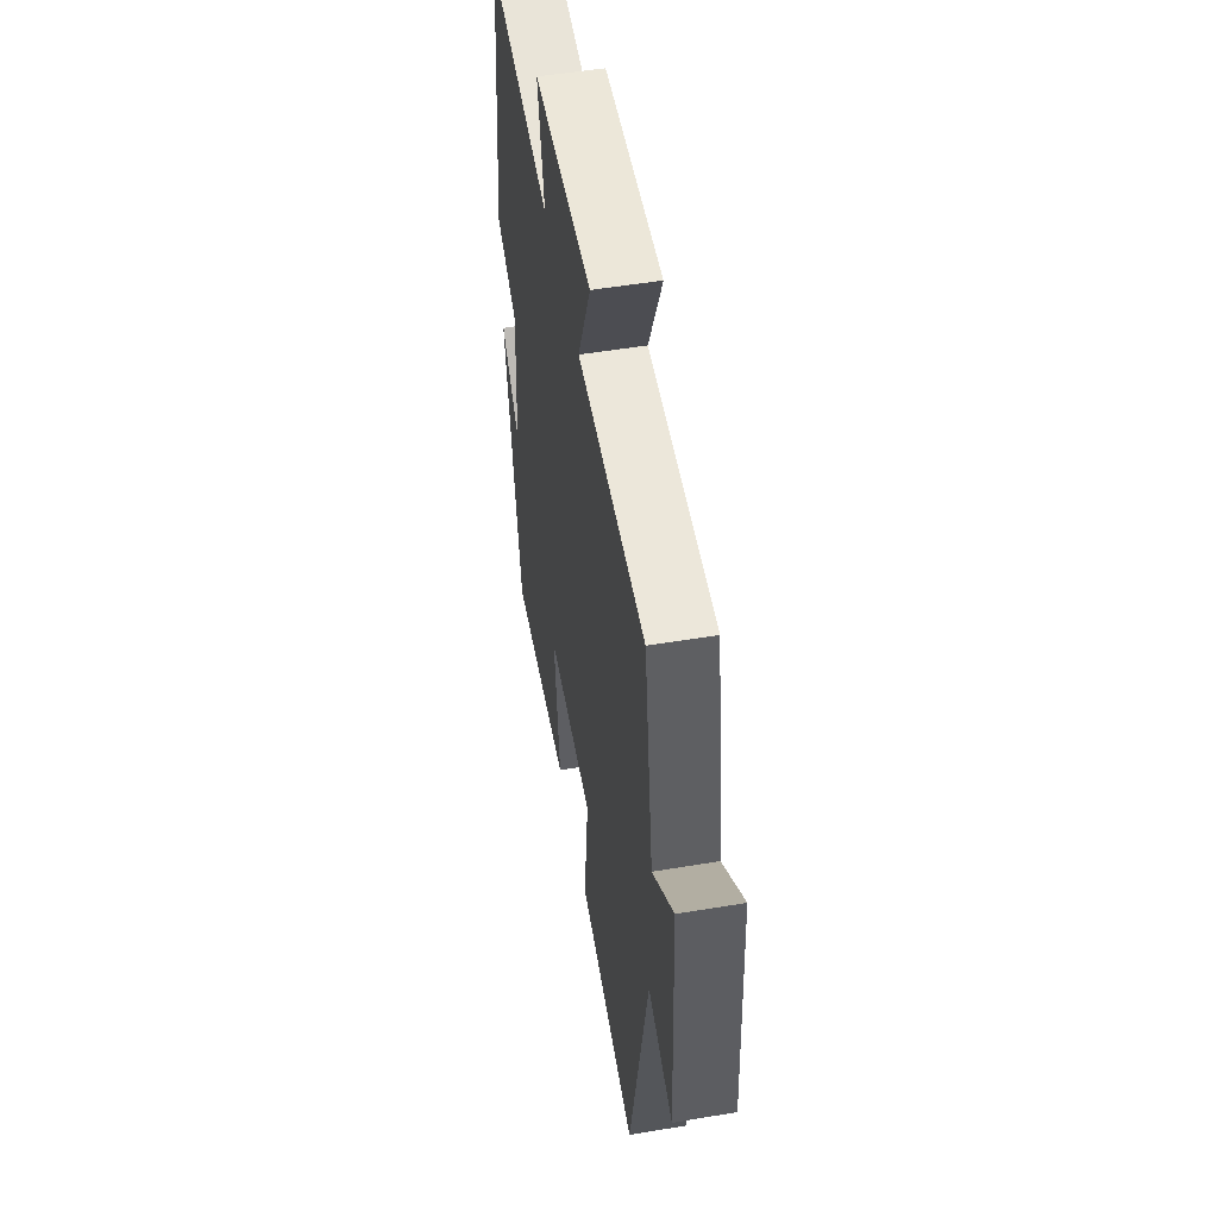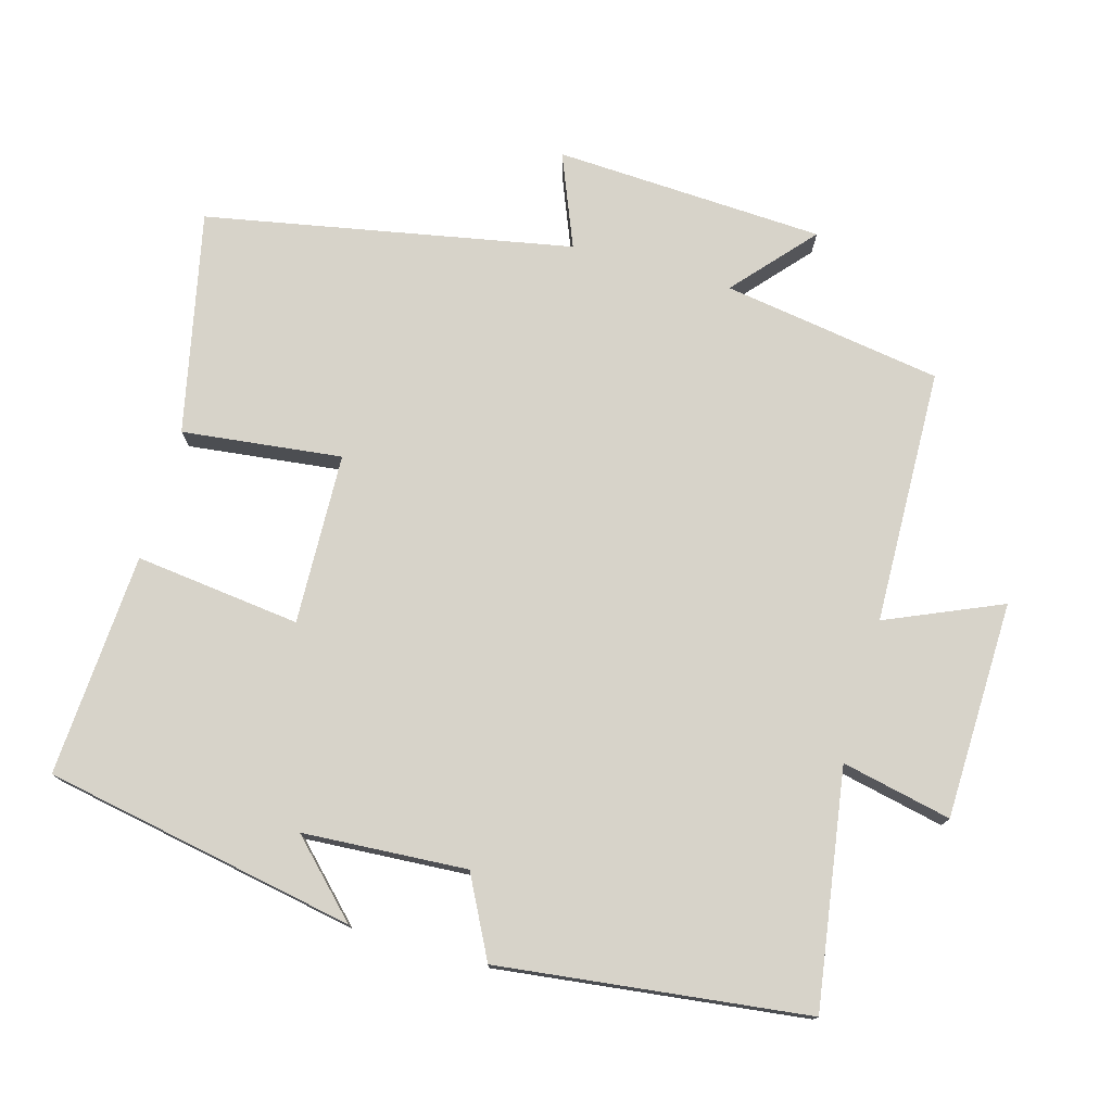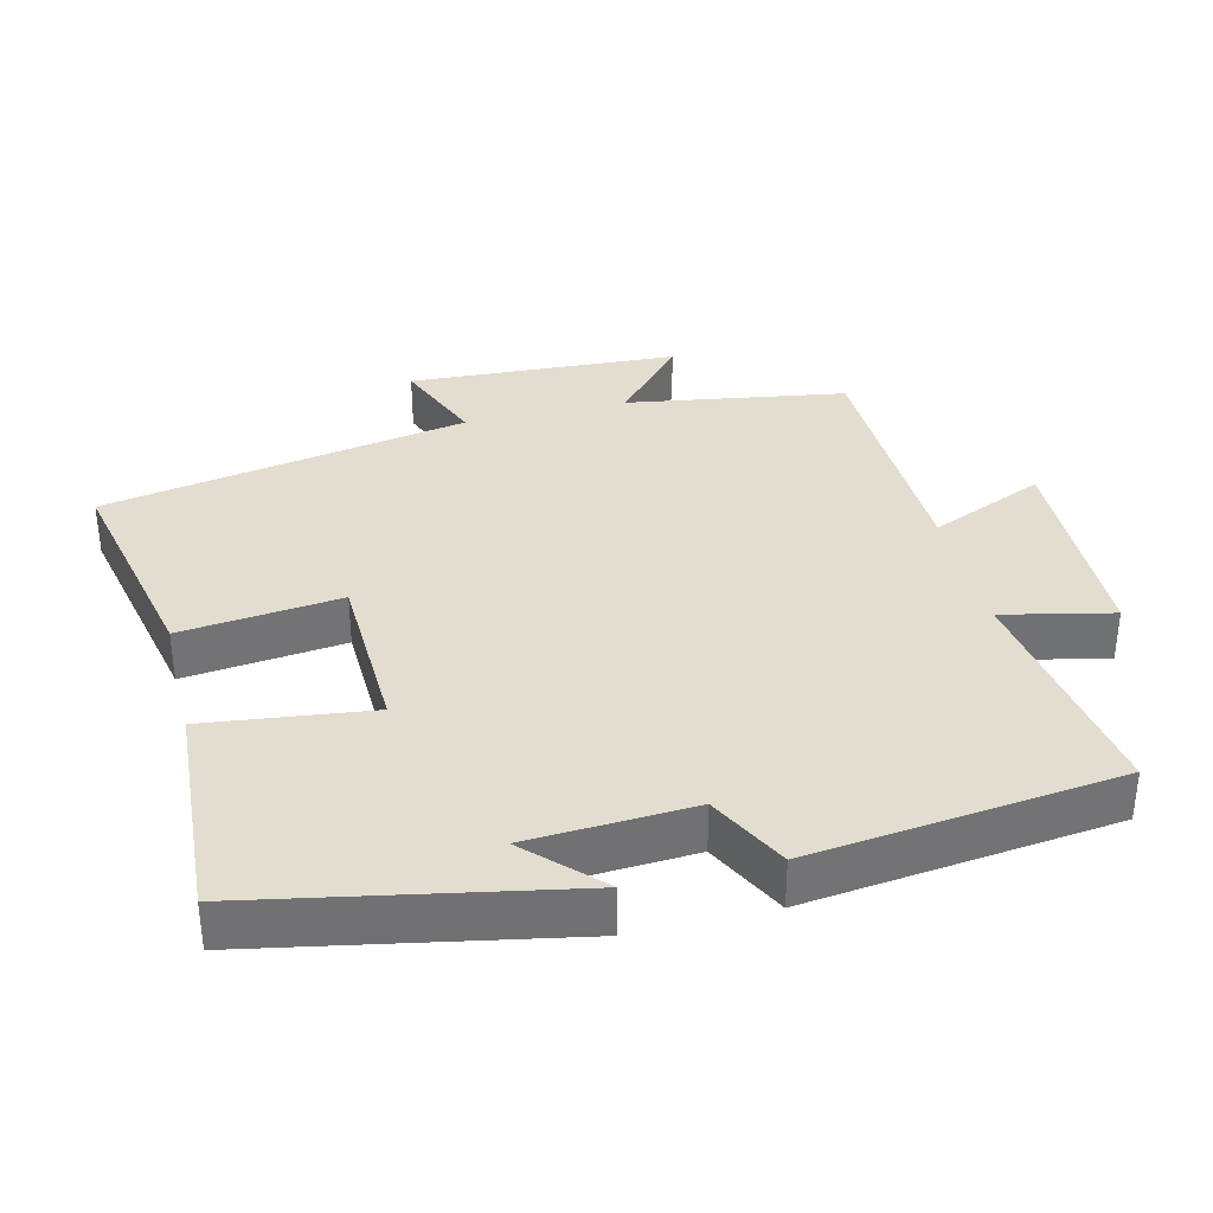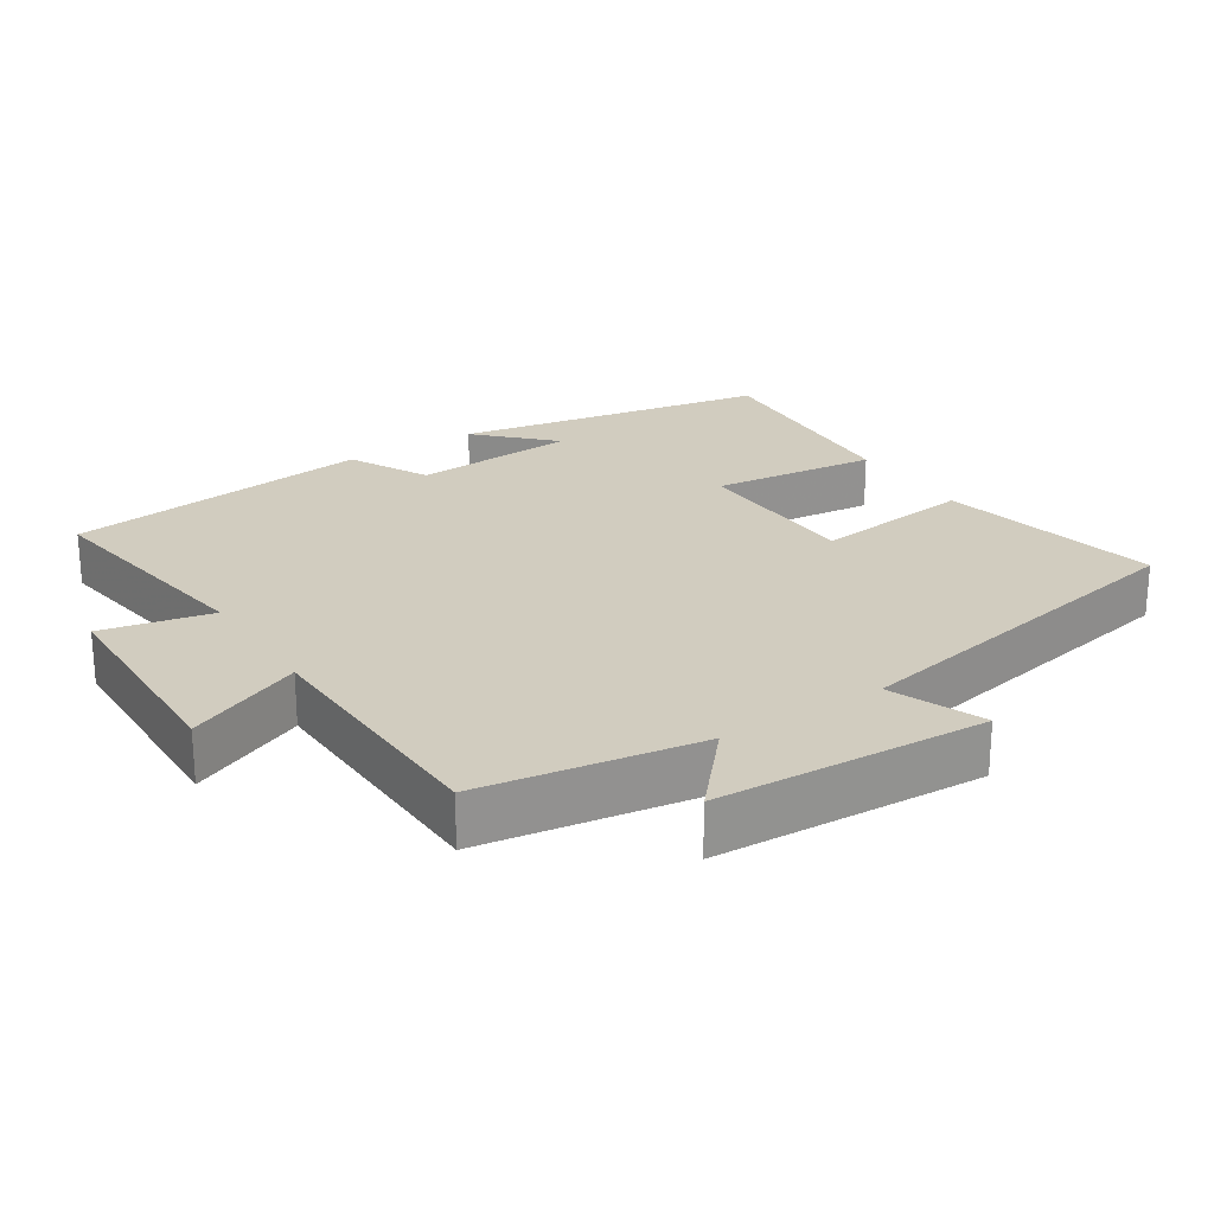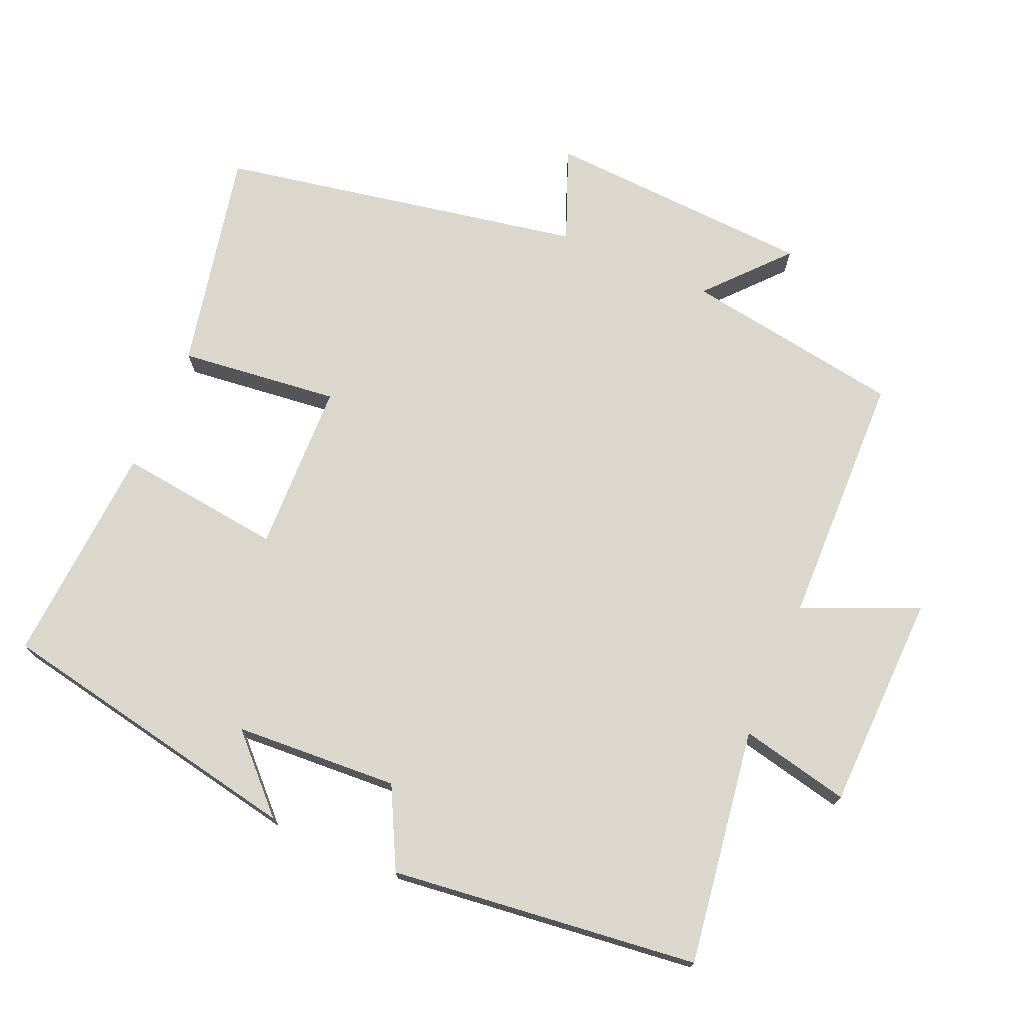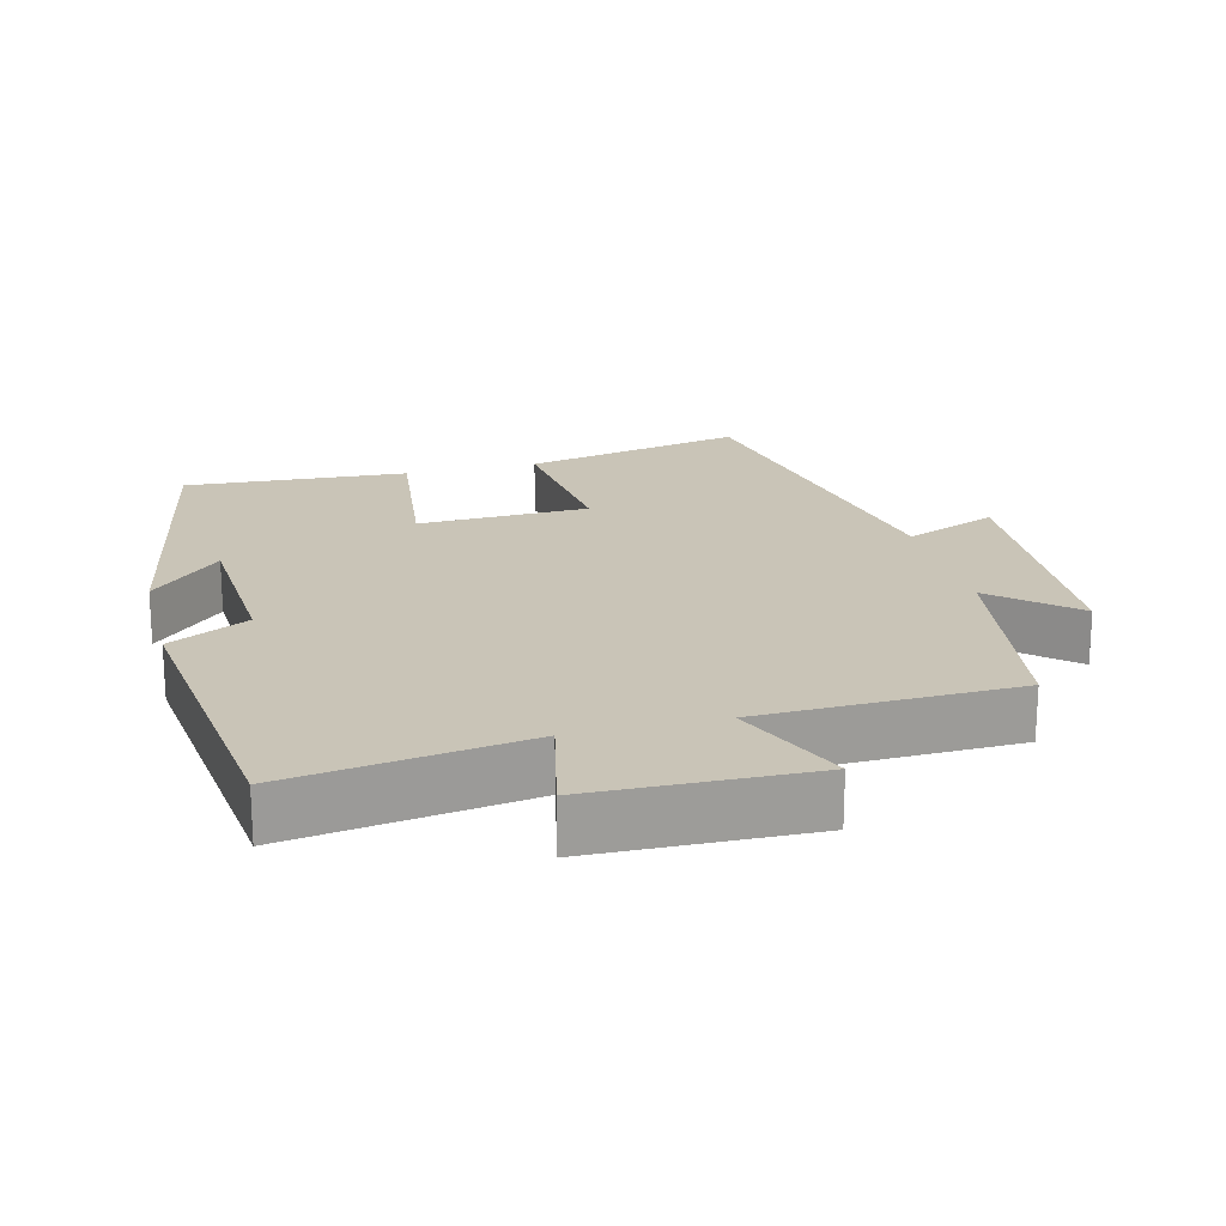
<metadata>
{"format":"obj","ext":"obj","renderer":"f3d","projection":"perspective","resolution":1024,"background":"white","views":[{"elev":52.3,"azim":79.8,"up":"+Z"},{"elev":76.1,"azim":-74.3,"up":"+Y"},{"elev":34.9,"azim":-103.7,"up":"+Y"},{"elev":24.0,"azim":57.0,"up":"+Y"},{"elev":73.0,"azim":-66.5,"up":"+Y"},{"elev":20.0,"azim":-14.3,"up":"+Y"}]}
</metadata>
<code>
v 0.402 0.07 -0.567
v 0.088 0.07 -0.5
v 0.114 0.07 -0.274
v -0.128 0.07 -0.266
v -0.1 0.07 -0.5
v -0.416 0.07 -0.52
v -0.5 0.07 -0.078
v -0.401 0.07 -0.176
v -0.387 0.07 0.056
v -0.5 0.07 0.114
v -0.448 0.07 0.55
v -0.114 0.07 0.5
v -0.148 0.07 0.655
v 0.16 0.07 0.663
v 0.09 0.07 0.5
v 0.451 0.07 0.491
v 0.5 0.07 0.181
v 0.612 0.07 0.28
v 0.632 0.07 -0.102
v 0.5 0.07 -0.049
v 0.402 0 -0.567
v 0.088 0 -0.5
v 0.114 0 -0.274
v -0.128 0 -0.266
v -0.1 0 -0.5
v -0.416 0 -0.52
v -0.5 0 -0.078
v -0.401 0 -0.176
v -0.387 0 0.056
v -0.5 0 0.114
v -0.448 0 0.55
v -0.114 0 0.5
v -0.148 0 0.655
v 0.16 0 0.663
v 0.09 0 0.5
v 0.451 0 0.491
v 0.5 0 0.181
v 0.612 0 0.28
v 0.632 0 -0.102
v 0.5 0 -0.049
f 17 18 19 20
f 15 16 17 20
f 15 20 1
f 12 13 14 15
f 12 15 1
f 9 10 11 12
f 8 9 12
f 5 6 7 8
f 4 5 8
f 3 4 8 12
f 1 2 3
f 1 3 12
f 40 39 38 37
f 40 37 36 35
f 21 40 35
f 35 34 33 32
f 21 35 32
f 32 31 30 29
f 32 29 28
f 28 27 26 25
f 28 25 24
f 32 28 24 23
f 23 22 21
f 32 23 21
f 1 21 22 2
f 2 22 23 3
f 3 23 24 4
f 4 24 25 5
f 5 25 26 6
f 6 26 27 7
f 7 27 28 8
f 8 28 29 9
f 9 29 30 10
f 10 30 31 11
f 11 31 32 12
f 12 32 33 13
f 13 33 34 14
f 14 34 35 15
f 15 35 36 16
f 16 36 37 17
f 17 37 38 18
f 18 38 39 19
f 19 39 40 20
f 20 40 21 1

</code>
